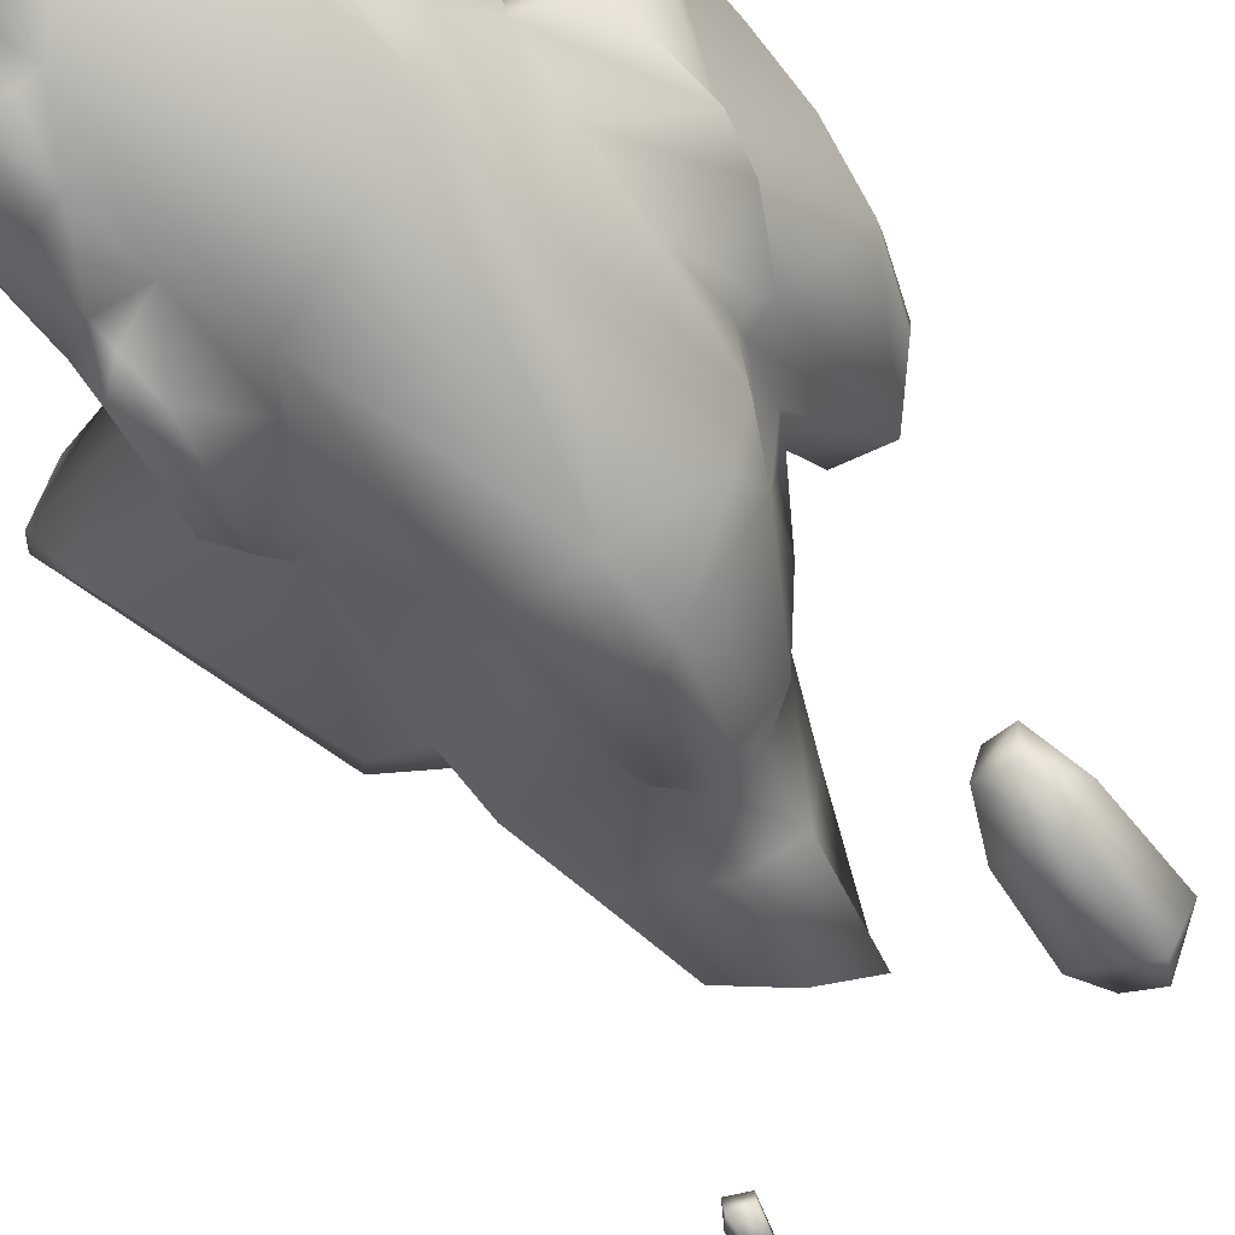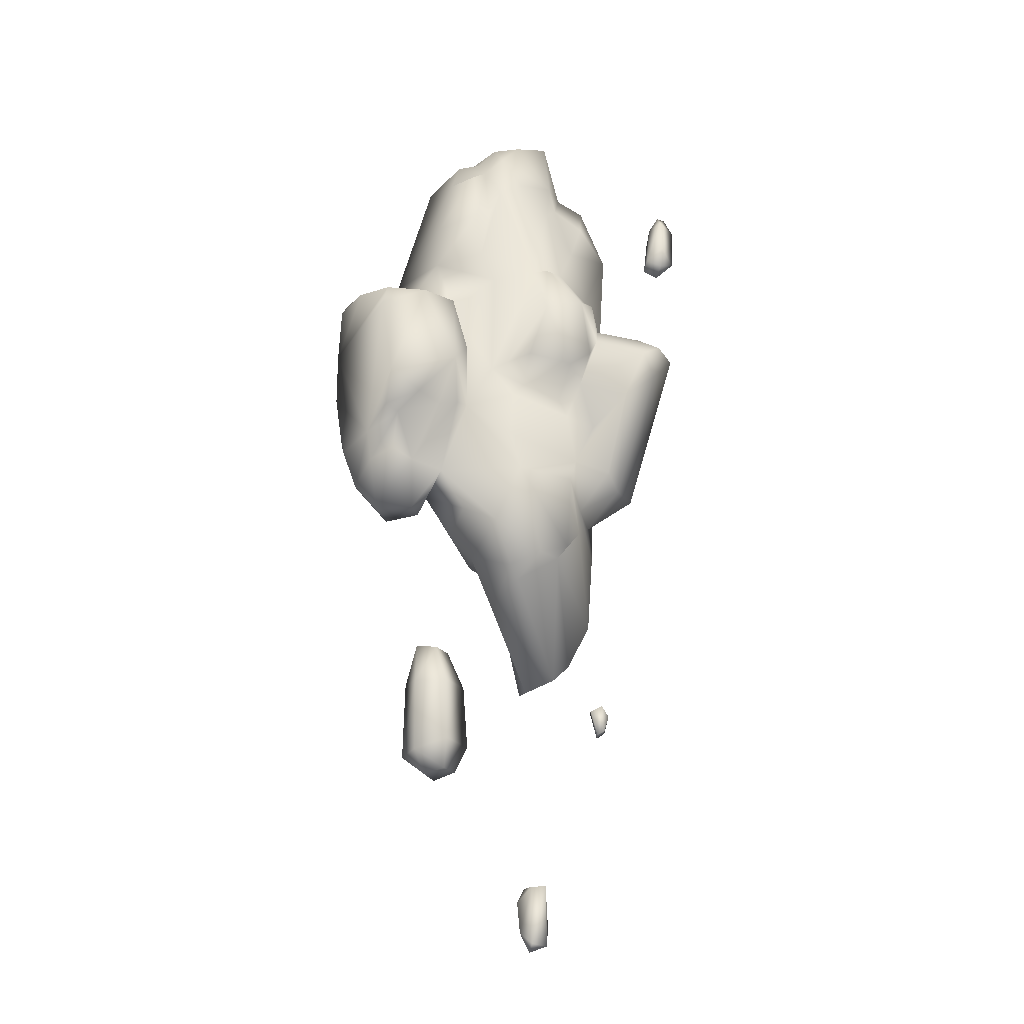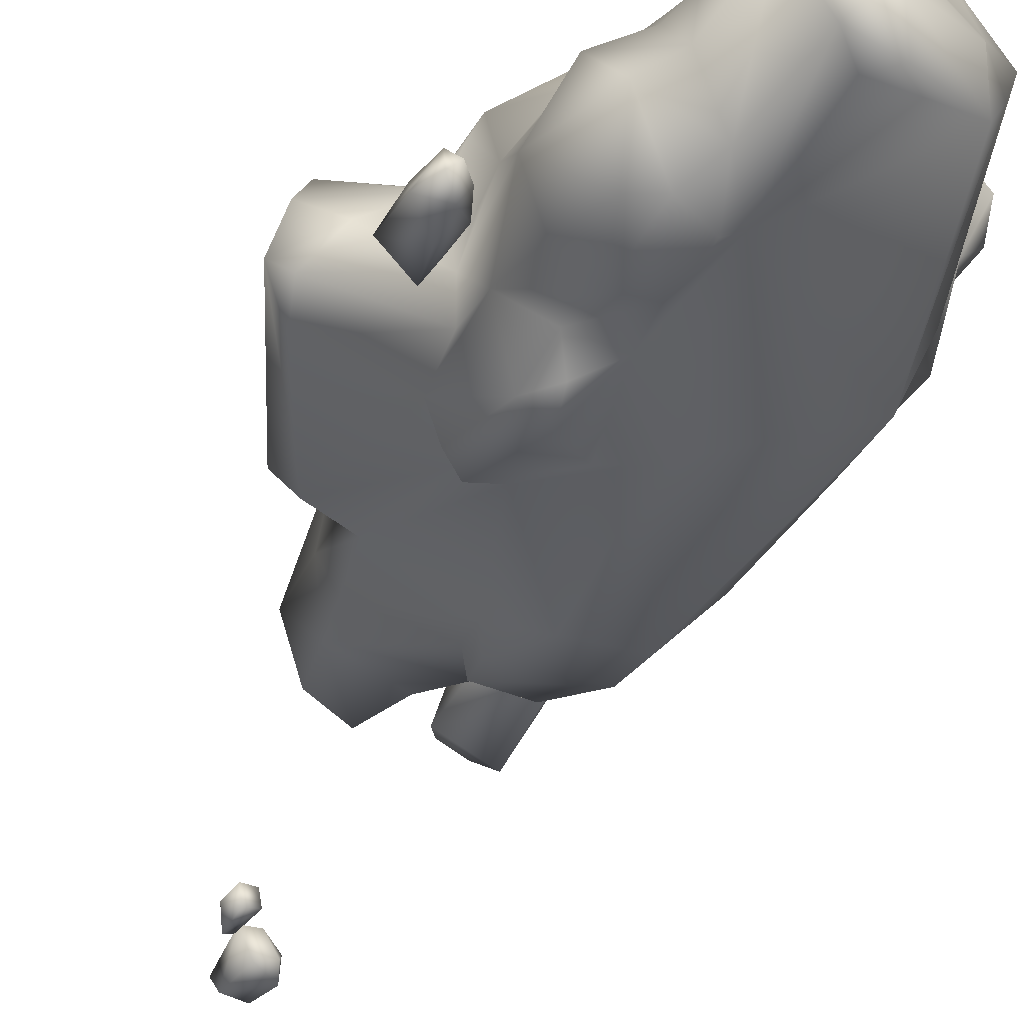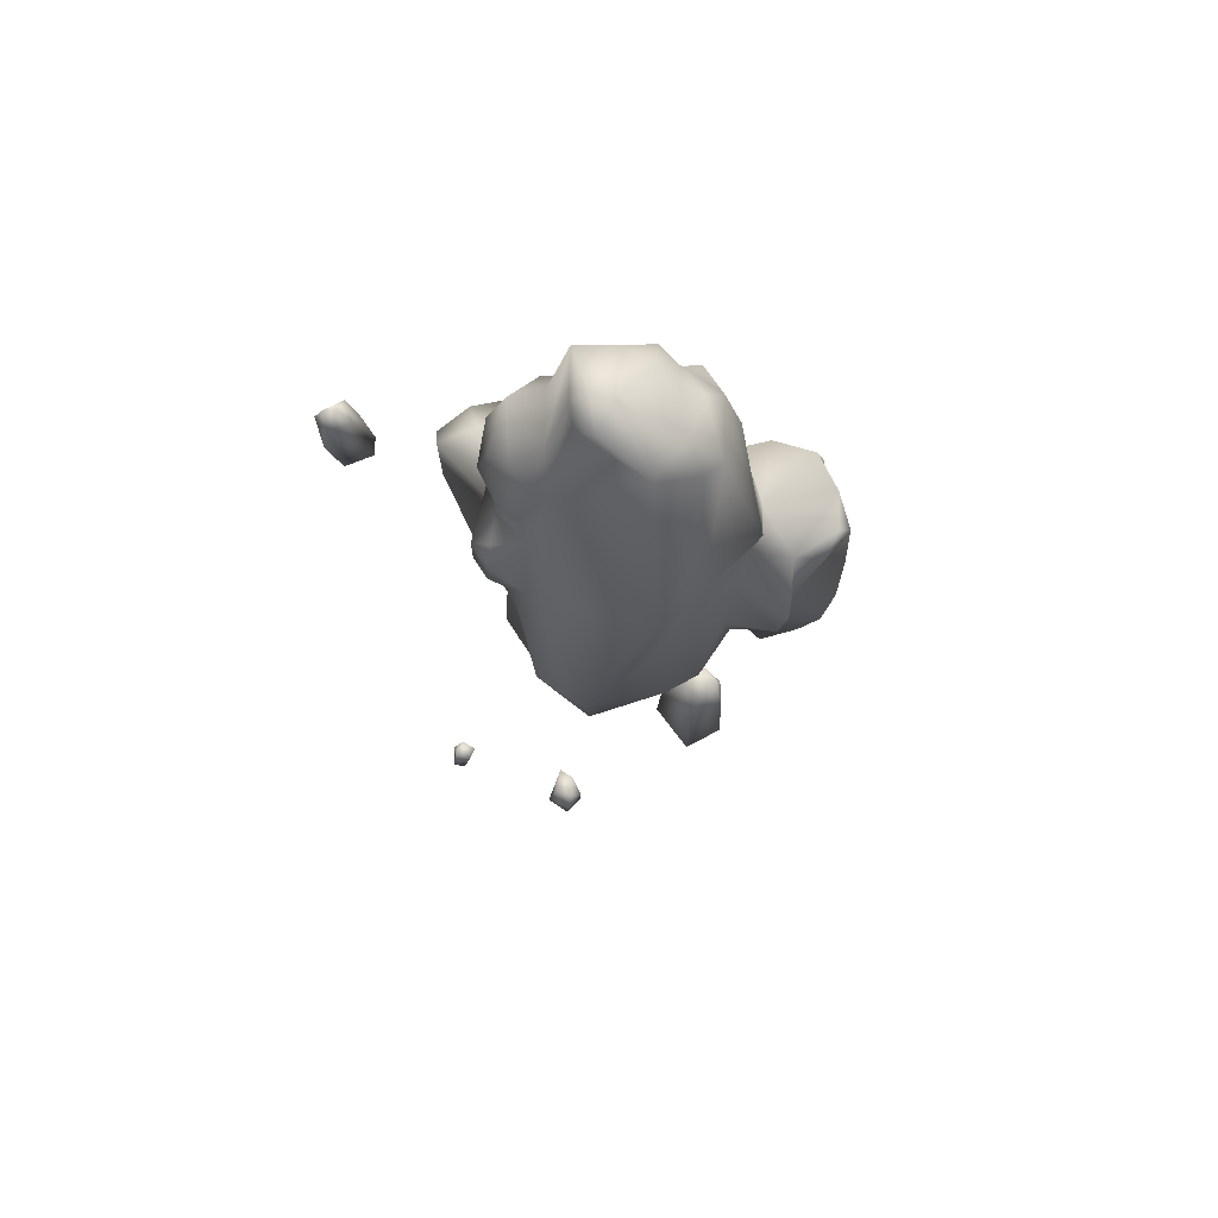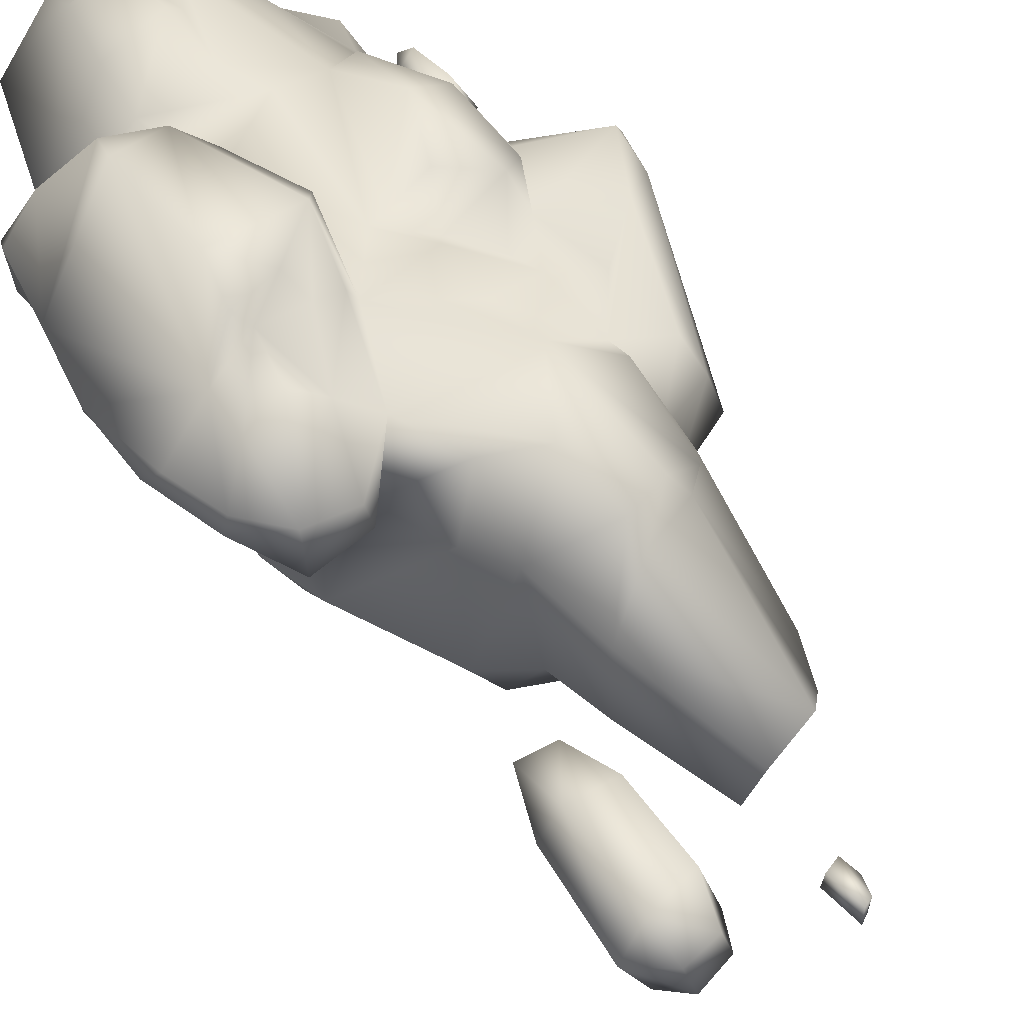
<metadata>
{"format":"obj","ext":"obj","renderer":"f3d","projection":"perspective","resolution":1024,"background":"white","views":[{"elev":-62.7,"azim":-143.2,"up":"+Z"},{"elev":-21.2,"azim":6.8,"up":"+Y"},{"elev":-31.6,"azim":161.0,"up":"+Z"},{"elev":68.2,"azim":-147.5,"up":"+Y"},{"elev":50.8,"azim":-30.1,"up":"+Z"}]}
</metadata>
<code>
o rock_lp2
v 0.07631 6.492 0.174
v -0.006204 6.53 0.1993
v 0.05206 6.45 0.2116
v 0.1617 6.476 0.1087
v 0.04713 6.33 0.228
v 0.1836 6.422 0.1141
v 0.2036 6.302 0.09242
v 0.07262 6.236 0.2309
v 0.1926 6.233 0.136
v -0.07279 6.43 0.1958
v 0.008469 6.1 0.2183
v -0.07783 6.14 0.2018
v 0.118 6.026 0.1712
v -0.1893 6.203 0.1231
v -0.2232 6.263 0.07945
v -0.2491 6.36 0.04575
v -0.2678 6.41 -0.006663
v -0.2593 6.37 -0.1187
v -0.2158 6.279 -0.1379
v -0.1103 6.1 -0.1463
v -0.07219 6.043 0.09605
v -0.05 6.116 -0.2447
v -0.09274 6.272 -0.2975
v -0.2148 6.338 -0.1816
v -0.2252 6.649 -0.2007
v -0.095 6.394 -0.3177
v -0.1521 6.638 -0.2827
v -0.2707 6.666 -0.01822
v -0.1964 7.194 -0.05962
v -0.2171 6.833 -0.2277
v -0.222 6.928 -0.1407
v -0.2575 6.873 -0.1276
v -0.2723 6.782 0.02263
v -0.2142 7.191 -0.01308
v -0.2935 6.873 0.03179
v -0.2424 6.783 0.1265
v -0.1601 6.862 0.1771
v -0.1533 6.761 0.1697
v -0.1105 6.721 0.1833
v 0.1028 6.833 0.1575
v 0.03239 6.557 0.1798
v -0.03645 6.877 0.1976
v -0.000448 6.791 0.2076
v -0.01837 7.007 0.1773
v -0.04794 6.995 0.2055
v -0.128 7.13 0.1356
v -0.1533 6.978 0.1715
v -0.06246 7.14 0.1617
v -0.03705 7.172 0.1231
v -0.1191 7.225 0.07117
v -0.1474 7.25 -0.02919
v -0.06076 7.233 0.06945
v -0.1422 7.262 -0.1471
v -0.1282 7.29 -0.06912
v -0.01745 7.336 -0.05589
v -0.01994 7.288 0.05076
v 0.01212 7.214 0.1208
v 0.04429 7.296 0.0434
v 0.01105 7.078 0.1723
v 0.06455 7.124 0.1278
v 0.1314 7.055 0.07895
v 0.1341 7.161 0.0333
v 0.02439 7.364 -0.09709
v 0.1504 7.173 -0.05581
v 0.1144 7.326 -0.02072
v 0.05453 7.329 -0.1185
v 0.09533 7.14 -0.1492
v -0.0221 7.328 -0.1502
v 0.02209 7.3 -0.1549
v 0.05183 7.069 -0.1992
v 0.02927 6.745 -0.2873
v 0.09599 6.845 -0.2218
v 0.02635 6.403 -0.3193
v 0.06109 6.232 -0.2656
v 0.04579 6.13 -0.2387
v 0.06043 6.148 -0.1993
v 0.08257 6.284 -0.245
v 0.1416 6.561 -0.2289
v 0.08136 6.672 -0.2578
v 0.1852 6.509 -0.1821
v 0.2253 6.259 -0.1424
v 0.2185 6.155 -0.1663
v 0.1992 6.017 -0.1498
v 0.008825 6.056 -0.1917
v 0.0632 5.956 -0.1706
v 0.1779 5.854 -0.1289
v -0.03858 6.041 -0.1231
v -0.01354 5.925 -0.107
v -0.02223 5.914 0.05184
v 0.135 5.718 0.05232
v 0.05458 5.965 0.135
v -0.1253 6.099 0.1068
v 0.04206 5.99 0.1789
v 0.1547 6.026 0.1116
v 0.1699 5.763 0.01445
v 0.1823 6.053 0.122
v 0.2094 6.181 0.04031
v 0.2197 5.88 -0.03239
v 0.209 6.102 0.08364
v 0.2296 6.077 -0.06272
v 0.09209 5.794 -0.1409
v 0.03502 5.712 -0.05983
v 0.05952 5.699 0.01124
v 0.09872 6.557 0.2265
v 0.2008 6.547 0.1754
v 0.2485 6.593 0.1335
v 0.2648 6.645 0.09884
v 0.1432 6.694 0.2223
v 0.1391 6.823 0.1808
v 0.2295 6.735 0.1524
v 0.2535 6.748 0.1008
v 0.2298 6.791 0.04208
v 0.2369 6.735 0.01685
v 0.1706 6.832 0.1294
v 0.1499 7.086 0.03696
v 0.196 6.939 0.05569
v 0.2612 6.734 -0.07685
v 0.2741 6.981 -0.08909
v 0.2195 7.029 0.02486
v 0.2109 7.152 -0.1003
v 0.1456 7.097 -0.1923
v 0.1077 6.968 -0.2371
v 0.08399 7.072 -0.2172
v 0.1805 6.849 -0.2074
v 0.1629 6.82 -0.2561
v 0.153 6.754 -0.2767
v 0.1964 6.562 -0.238
v 0.2364 6.61 -0.2282
v 0.208 6.782 -0.2611
v 0.2464 6.807 -0.1443
v 0.2547 6.6 -0.1582
v 0.2538 6.712 -0.137
v 0.1664 6.95 -0.2205
v 0.1964 7.078 -0.192
v 0.2344 6.964 -0.182
v 0.4289 6.669 -0.07295
v 0.4079 6.569 -0.09102
v 0.3039 6.271 -0.111
v 0.2205 6.164 -0.05675
v 0.3363 6.233 -0.05203
v 0.3086 6.233 0.03469
v 0.2878 6.269 0.08693
v 0.2524 6.382 0.1201
v 0.3401 6.474 0.122
v 0.2201 6.514 0.1148
v 0.3919 6.597 0.1152
v 0.265 6.687 0.06758
v 0.4126 6.55 0.05939
v 0.4566 6.635 -0.03751
v 0.4285 6.64 0.0484
v 0.3719 6.691 -0.001574
v -0.3084 6.387 0.02959
v -0.2687 6.523 -0.04351
v -0.3703 6.505 0.008568
v -0.3862 6.584 0.0177
v -0.3523 6.754 0.07125
v -0.362 6.551 0.08092
v -0.2968 6.15 0.1031
v -0.2066 6.151 0.1398
v -0.1356 6.246 0.2068
v -0.2156 6.16 0.1779
v -0.06295 6.564 0.2595
v -0.1083 6.73 0.216
v -0.1734 6.73 0.2849
v -0.08763 6.524 0.2961
v -0.09253 6.426 0.2297
v -0.1399 6.421 0.2392
v -0.2027 6.256 0.265
v -0.1786 6.426 0.3142
v -0.263 6.393 0.3172
v -0.238 6.381 0.2872
v -0.2497 6.285 0.2831
v -0.3055 6.149 0.1983
v -0.3131 6.269 0.2488
v -0.3642 6.218 0.1878
v -0.3672 6.228 0.1418
v -0.4132 6.353 0.142
v -0.3998 6.319 0.1824
v -0.4288 6.477 0.1592
v -0.3218 6.342 0.2585
v -0.249 6.488 0.3299
v -0.2765 6.679 0.3292
v -0.4222 6.592 0.1878
v -0.3513 6.742 0.2541
v -0.4124 6.719 0.2016
v -0.2683 6.73 0.3115
v -0.4019 6.718 0.1199
v -0.3989 6.76 0.1701
v 0.2336 5.695 -0.377
v 0.2235 5.764 -0.4057
v 0.1933 5.749 -0.3971
v 0.198 5.747 -0.3663
v 0.2449 5.736 -0.388
v 0.2284 5.764 -0.3713
v 0.2105 5.679 -0.4033
v 0.2151 5.683 -0.372
v 0.2305 5.696 -0.4142
v -0.2011 5.529 -0.02168
v -0.1972 5.714 -0.01123
v -0.1252 5.561 0.126
v -0.131 5.714 0.1176
v -0.08931 5.561 0.01426
v -0.09971 5.714 0.0201
v -0.2022 5.808 0.01448
v -0.1393 5.806 0.03411
v -0.1589 5.806 0.09512
v -0.1737 5.476 0.01744
v -0.118 5.492 0.03535
v -0.1359 5.492 0.0911
v -0.2071 5.537 0.119
v -0.2478 5.528 0.06231
v -0.1912 5.483 0.07354
v -0.2427 5.713 0.06251
v -0.2091 5.714 0.1126
v -0.2135 5.817 0.07421
v 0.4124 7.074 -0.3544
v 0.4383 7.123 -0.2649
v 0.39 7.174 -0.3392
v 0.3996 7.212 -0.322
v 0.4244 7.256 -0.3266
v 0.4439 7.258 -0.3463
v 0.422 7.226 -0.3604
v 0.4173 7.046 -0.308
v 0.4633 7.085 -0.3106
v 0.432 7.072 -0.282
v 0.3924 7.089 -0.2778
v 0.3811 7.067 -0.3024
v 0.4657 7.213 -0.3474
v 0.4348 7.224 -0.2939
v 0.4288 7.174 -0.3766
v 0.01415 5.2 -0.1887
v 0.05294 5.238 -0.1702
v 0.08983 5.239 -0.1701
v 0.02827 5.241 -0.216
v 0.03424 5.105 -0.2258
v 0.08869 5.142 -0.2331
v 0.09047 5.09 -0.1854
v 0.05561 5.094 -0.1619
v 0.02247 5.123 -0.1784
v 0.04527 5.074 -0.1869
v 0.06693 5.242 -0.2255
v 0.01976 5.206 -0.2399
f 1 2 3
f 2 10 3
f 3 4 1
f 10 5 3
f 6 5 7
f 7 8 9
f 8 10 160
f 11 160 12
f 11 13 8
f 14 12 160
f 19 14 15
f 19 15 16
f 19 17 18
f 21 20 87
f 87 22 84
f 20 23 22
f 23 19 24
f 19 18 24
f 25 24 18
f 26 25 27
f 27 25 30
f 18 28 25
f 29 30 31
f 29 31 32
f 30 32 31
f 25 32 30
f 33 25 28
f 32 33 35
f 34 32 35
f 35 33 36
f 37 36 38
f 39 37 38
f 2 39 10
f 40 2 41
f 42 43 40
f 42 44 45
f 37 35 36
f 46 35 47
f 43 42 37
f 37 45 47
f 48 49 46
f 49 50 46
f 50 34 46
f 50 52 51
f 53 51 54
f 55 53 54
f 51 34 50
f 56 51 52
f 56 55 54
f 49 56 52
f 57 58 56
f 49 59 57
f 49 44 59
f 40 59 42
f 59 60 57
f 40 60 59
f 61 60 40
f 62 61 115
f 60 62 57
f 57 62 58
f 55 65 63
f 115 64 62
f 65 62 64
f 63 65 66
f 67 65 64
f 55 68 53
f 68 66 69
f 70 66 67
f 68 69 53
f 48 47 45
f 49 45 44
f 42 59 44
f 70 53 69
f 30 70 71
f 70 72 71
f 71 26 27
f 73 23 26
f 75 23 74
f 75 84 22
f 76 84 75
f 77 75 74
f 77 73 78
f 78 71 79
f 73 71 78
f 78 81 77
f 76 77 82
f 76 83 84
f 83 85 84
f 95 101 86
f 88 84 85
f 102 101 95
f 21 88 89
f 89 90 91
f 21 12 92
f 21 93 11
f 91 13 93
f 91 93 89
f 90 94 91
f 94 90 95
f 8 96 9
f 94 99 96
f 9 96 99
f 97 9 99
f 9 97 7
f 94 98 99
f 100 99 98
f 100 97 99
f 81 100 82
f 98 83 100
f 82 100 83
f 83 101 85
f 83 98 86
f 102 85 101
f 103 88 102
f 103 95 90
f 104 41 1
f 1 105 104
f 105 4 145
f 106 145 107
f 41 104 108
f 109 40 108
f 41 108 40
f 104 105 108
f 106 108 105
f 107 110 106
f 111 107 147
f 112 147 113
f 112 110 111
f 114 40 109
f 109 110 114
f 114 61 40
f 115 61 116
f 61 114 116
f 116 114 112
f 112 118 116
f 116 118 119
f 115 119 64
f 119 120 64
f 64 120 67
f 121 67 120
f 121 122 123
f 67 123 70
f 121 123 67
f 122 70 123
f 122 124 72
f 72 124 125
f 72 126 79
f 127 79 126
f 78 127 80
f 128 80 127
f 127 129 128
f 126 125 129
f 129 131 128
f 131 130 132
f 130 118 117
f 133 130 124
f 134 133 121
f 134 121 120
f 120 118 134
f 118 135 134
f 132 117 136
f 132 137 131
f 138 131 137
f 81 80 138
f 139 138 140
f 139 141 97
f 142 97 141
f 142 7 97
f 143 6 7
f 7 144 143
f 143 145 6
f 107 145 146
f 147 146 150
f 7 142 144
f 144 141 148
f 141 140 148
f 148 146 144
f 149 138 137
f 147 117 113
f 150 151 147
f 150 149 151
f 151 149 136
f 151 136 117
f 147 151 117
f 152 17 16
f 153 152 154
f 28 154 155
f 28 155 33
f 156 33 155
f 156 155 157
f 157 155 154
f 152 157 154
f 16 158 152
f 158 14 159
f 160 159 14
f 159 160 161
f 10 163 162
f 163 165 162
f 10 165 166
f 10 166 160
f 165 167 166
f 168 166 167
f 167 171 168
f 165 169 167
f 170 180 171
f 161 168 173
f 173 168 172
f 174 171 180
f 174 173 172
f 161 158 159
f 173 174 175
f 175 180 178
f 172 168 171
f 173 176 158
f 175 177 176
f 158 177 152
f 177 157 152
f 178 179 177
f 178 180 179
f 181 180 170
f 181 170 169
f 181 169 165
f 181 164 182
f 180 182 183
f 183 179 180
f 183 184 185
f 186 183 182
f 185 157 183
f 187 156 157
f 187 185 188
f 188 156 187
f 188 185 184
f 36 33 156
f 184 156 188
f 36 186 164
f 164 38 36
f 51 29 34
f 98 95 86
f 1 41 2
f 3 6 4
f 6 3 5
f 7 5 8
f 8 5 10
f 11 8 160
f 11 93 13
f 14 92 12
f 19 92 14
f 19 16 17
f 17 153 18
f 20 92 19
f 21 92 20
f 87 20 22
f 20 19 23
f 24 26 23
f 26 24 25
f 18 153 28
f 29 53 30
f 33 32 25
f 34 29 32
f 39 43 37
f 2 43 39
f 40 43 2
f 46 34 35
f 37 42 45
f 49 52 50
f 53 29 51
f 56 54 51
f 56 58 55
f 49 57 56
f 62 60 61
f 55 58 65
f 65 58 62
f 67 66 65
f 55 63 68
f 68 63 66
f 70 69 66
f 35 37 47
f 48 46 47
f 49 48 45
f 70 30 53
f 71 27 30
f 71 73 26
f 73 74 23
f 75 22 23
f 77 76 75
f 77 74 73
f 71 72 79
f 78 80 81
f 77 81 82
f 76 82 83
f 88 87 84
f 21 87 88
f 89 103 90
f 21 11 12
f 21 89 93
f 91 94 13
f 96 13 94
f 8 13 96
f 94 95 98
f 100 139 97
f 81 139 100
f 83 86 101
f 102 88 85
f 103 89 88
f 103 102 95
f 1 4 105
f 106 105 145
f 106 110 108
f 111 110 107
f 112 111 147
f 112 114 110
f 109 108 110
f 112 113 117
f 112 117 118
f 119 115 116
f 119 118 120
f 121 133 122
f 122 72 70
f 122 133 124
f 72 125 126
f 127 78 79
f 128 131 80
f 127 126 129
f 124 129 125
f 130 129 124
f 129 130 131
f 117 132 130
f 130 135 118
f 133 135 130
f 134 135 133
f 132 136 137
f 138 80 131
f 139 81 138
f 139 140 141
f 6 145 4
f 143 144 145
f 146 145 144
f 107 146 147
f 144 142 141
f 140 149 148
f 149 140 138
f 149 137 136
f 150 148 149
f 150 146 148
f 153 17 152
f 28 153 154
f 16 15 158
f 15 14 158
f 10 39 163
f 163 39 38
f 163 164 165
f 10 162 165
f 168 160 166
f 169 171 167
f 171 169 170
f 161 160 168
f 174 172 171
f 161 173 158
f 175 174 180
f 173 175 176
f 175 178 177
f 158 176 177
f 177 179 157
f 157 179 183
f 181 165 164
f 180 181 182
f 186 184 183
f 164 186 182
f 185 187 157
f 184 36 156
f 36 184 186
f 164 163 38
f 197 191 190
f 195 192 191
f 196 194 192
f 191 194 190
f 189 193 194
f 189 195 197
f 201 210 200
f 199 202 198
f 203 200 202
f 202 207 198
f 203 206 201
f 205 204 215
f 214 201 206
f 213 215 204
f 199 205 203
f 206 205 215
f 208 212 207
f 213 198 211
f 200 208 202
f 210 211 212
f 213 214 215
f 214 211 210
f 211 198 207
f 199 213 204
f 215 214 206
f 230 224 216
f 218 216 227
f 227 223 225
f 228 217 224
f 229 226 217
f 221 229 228
f 219 227 226
f 222 228 230
f 219 229 220
f 223 227 216
f 222 230 218
f 220 221 222
f 242 236 235
f 231 235 239
f 241 233 236
f 233 238 237
f 236 237 235
f 232 239 238
f 238 239 240
f 234 241 242
f 234 242 231
f 232 241 234
f 197 195 191
f 193 197 190
f 195 196 192
f 196 189 194
f 191 192 194
f 233 237 236
f 194 193 190
f 193 189 197
f 189 196 195
f 201 214 210
f 199 203 202
f 203 201 200
f 209 200 210
f 210 212 209
f 202 208 207
f 203 205 206
f 199 204 205
f 208 209 212
f 213 199 198
f 200 209 208
f 214 213 211
f 212 211 207
f 230 228 224
f 218 230 216
f 225 217 226
f 226 227 225
f 228 229 217
f 229 219 226
f 221 220 229
f 224 225 223
f 217 225 224
f 219 218 227
f 222 221 228
f 218 219 222
f 219 220 222
f 242 241 236
f 231 242 235
f 238 240 237
f 237 240 235
f 233 232 238
f 224 223 216
f 232 231 239
f 231 232 234
f 232 233 241
f 240 239 235

</code>
